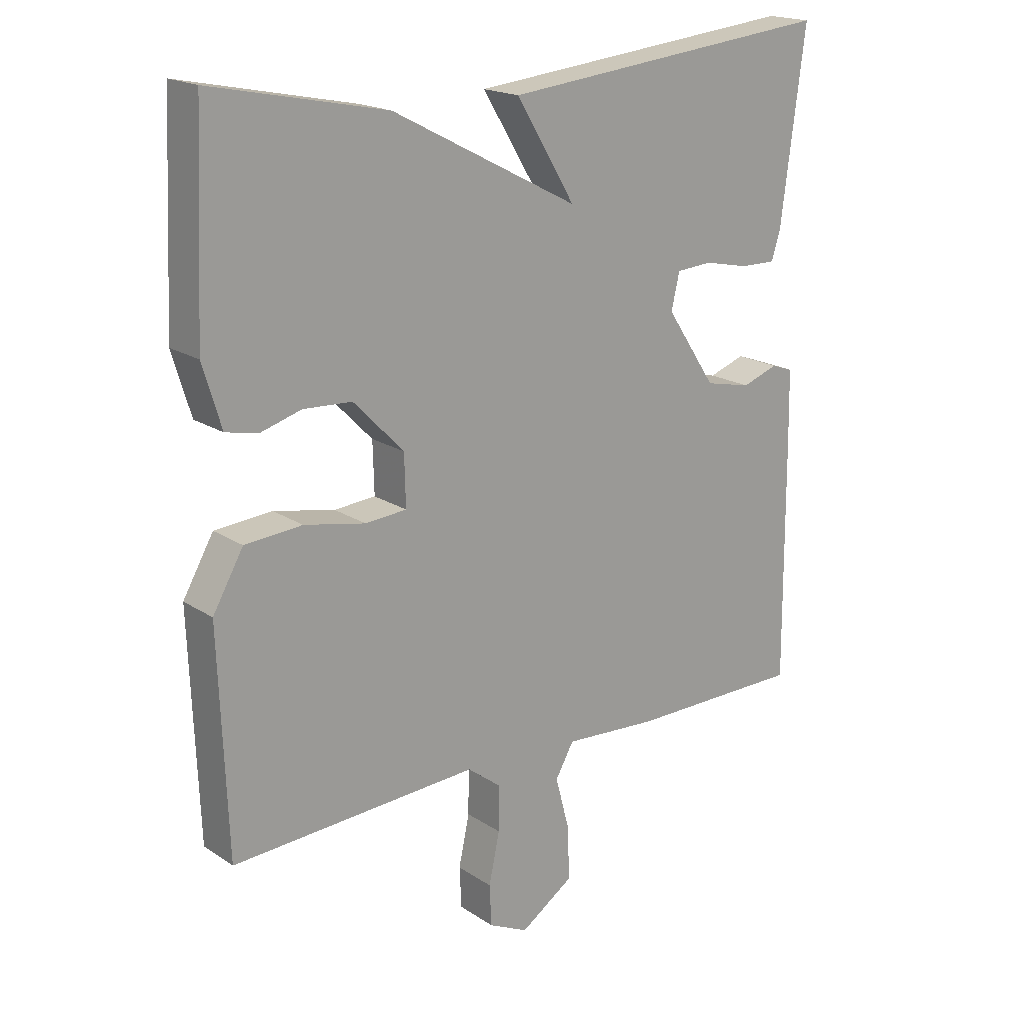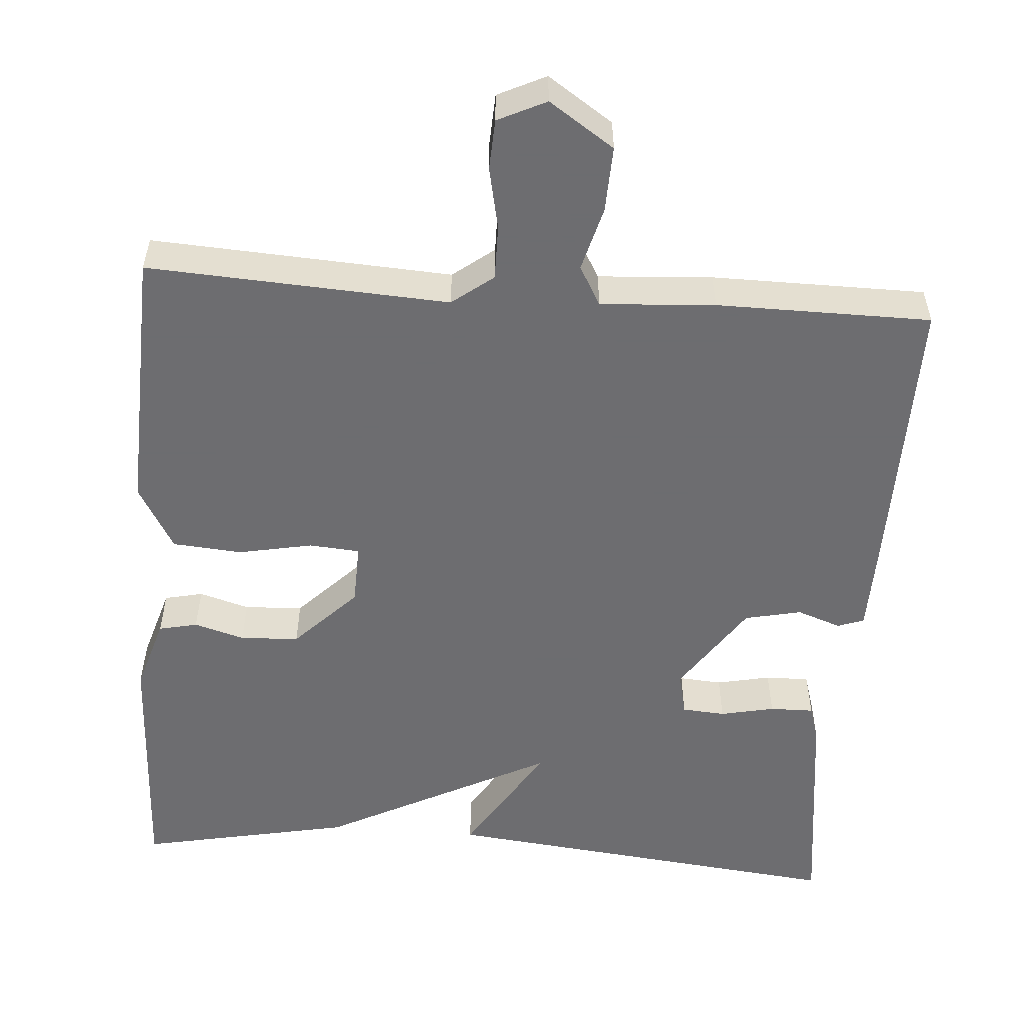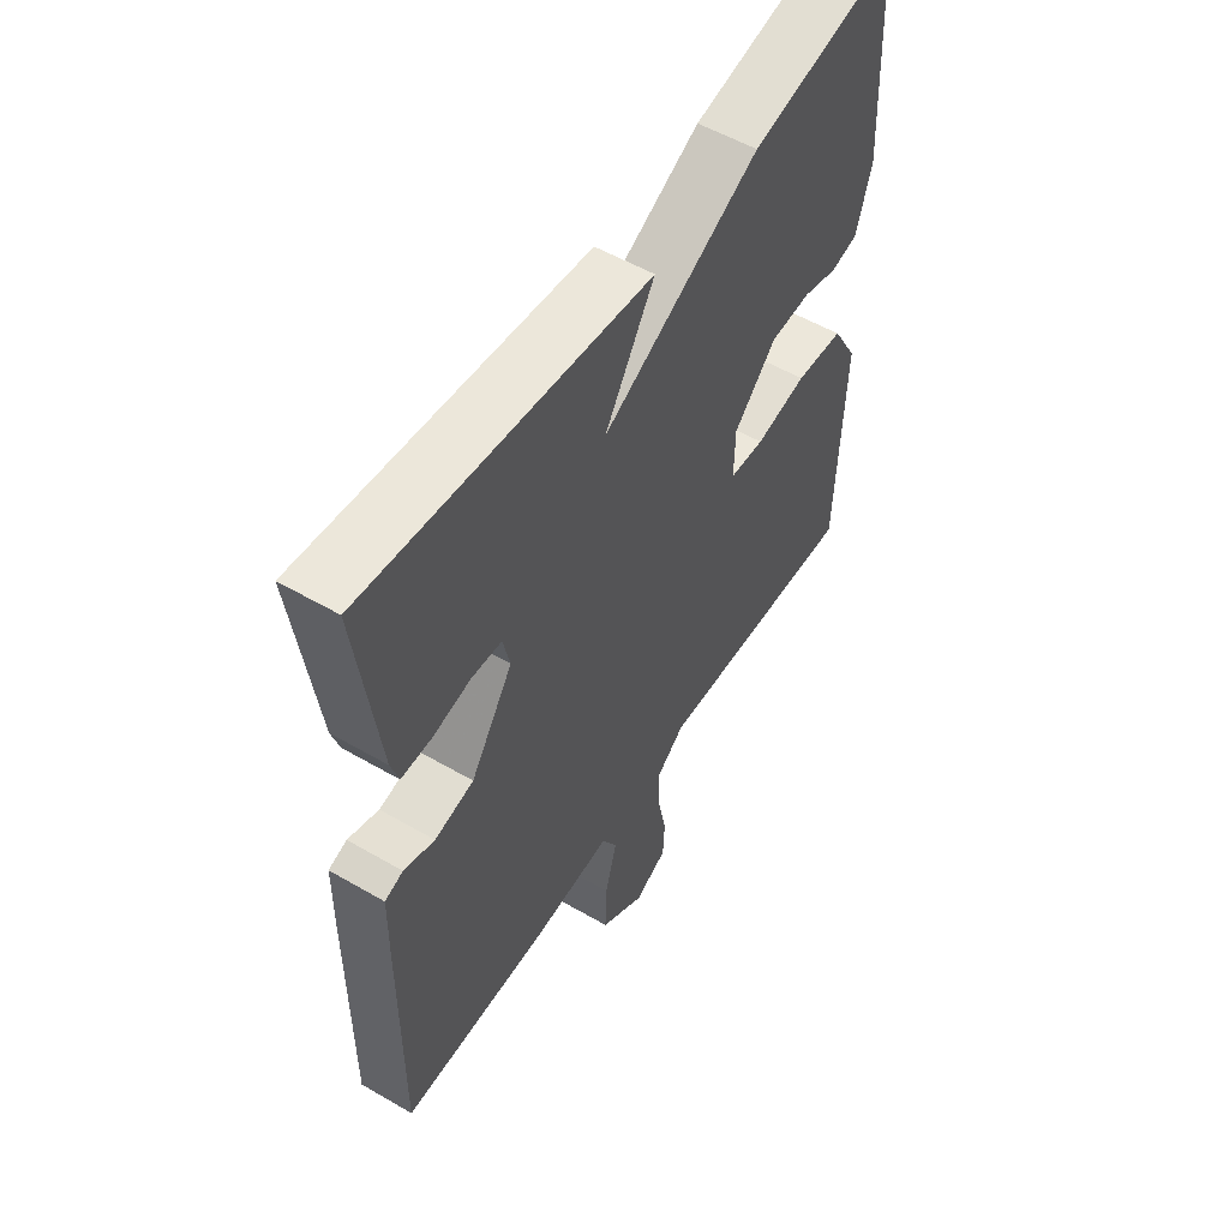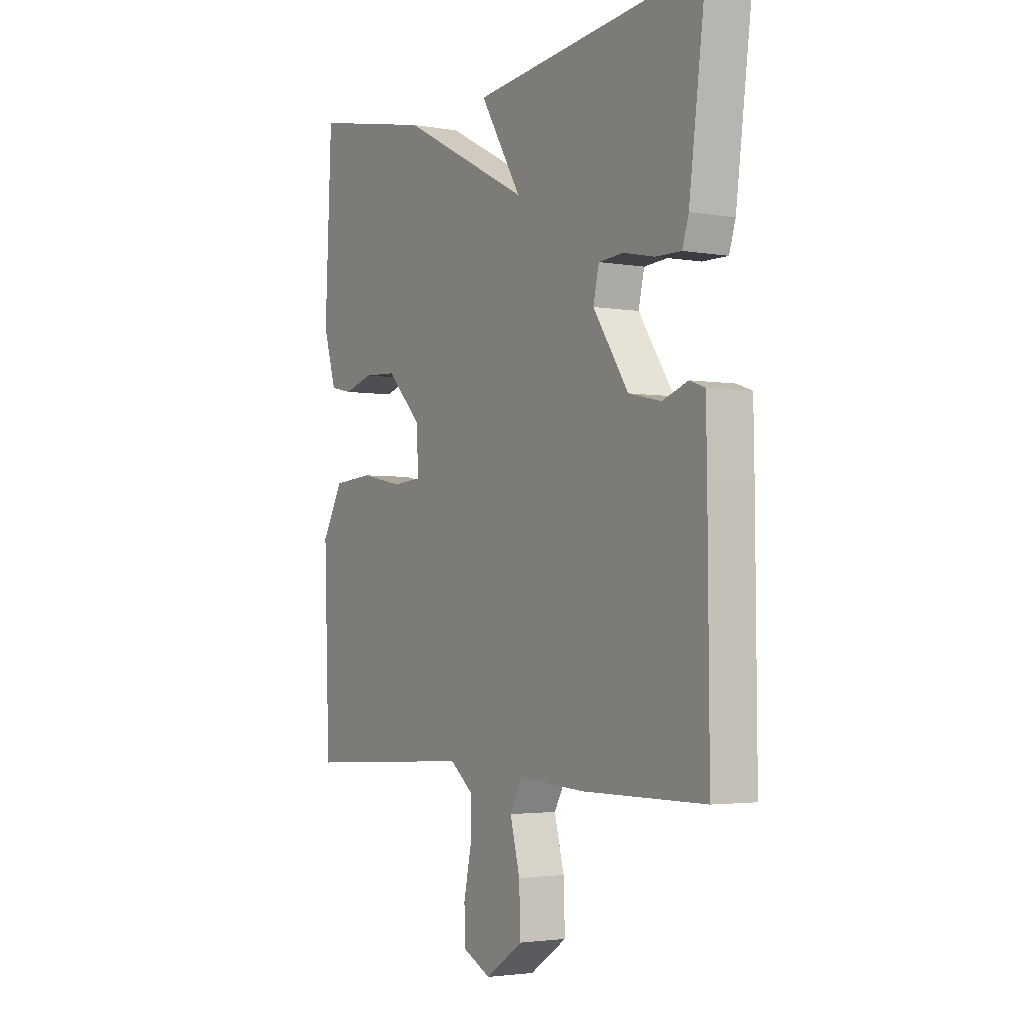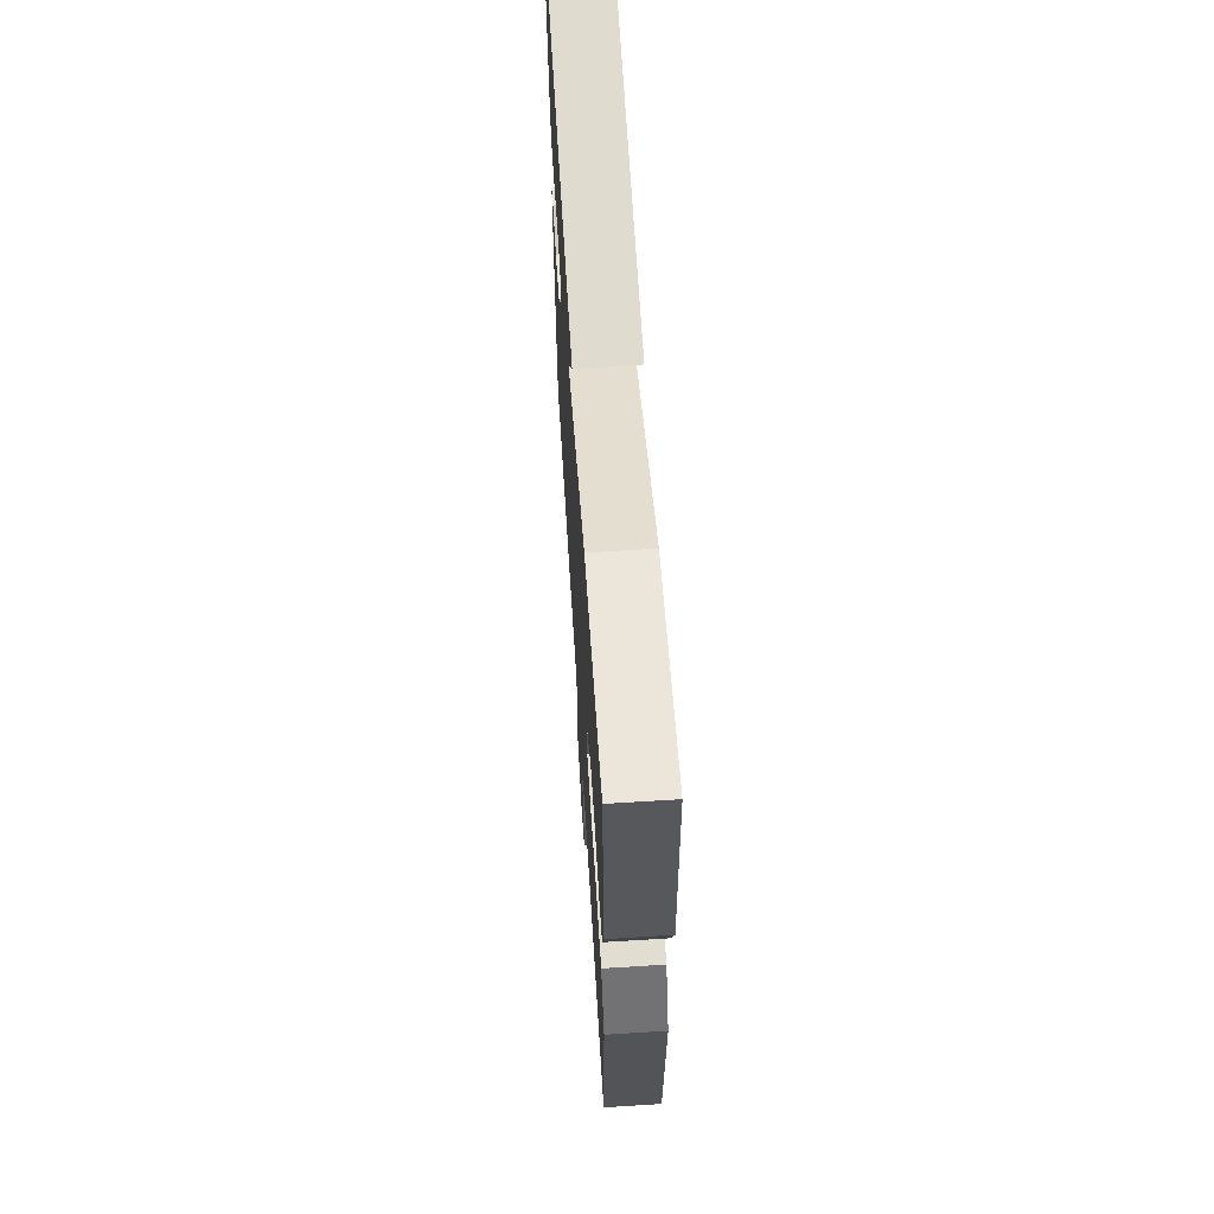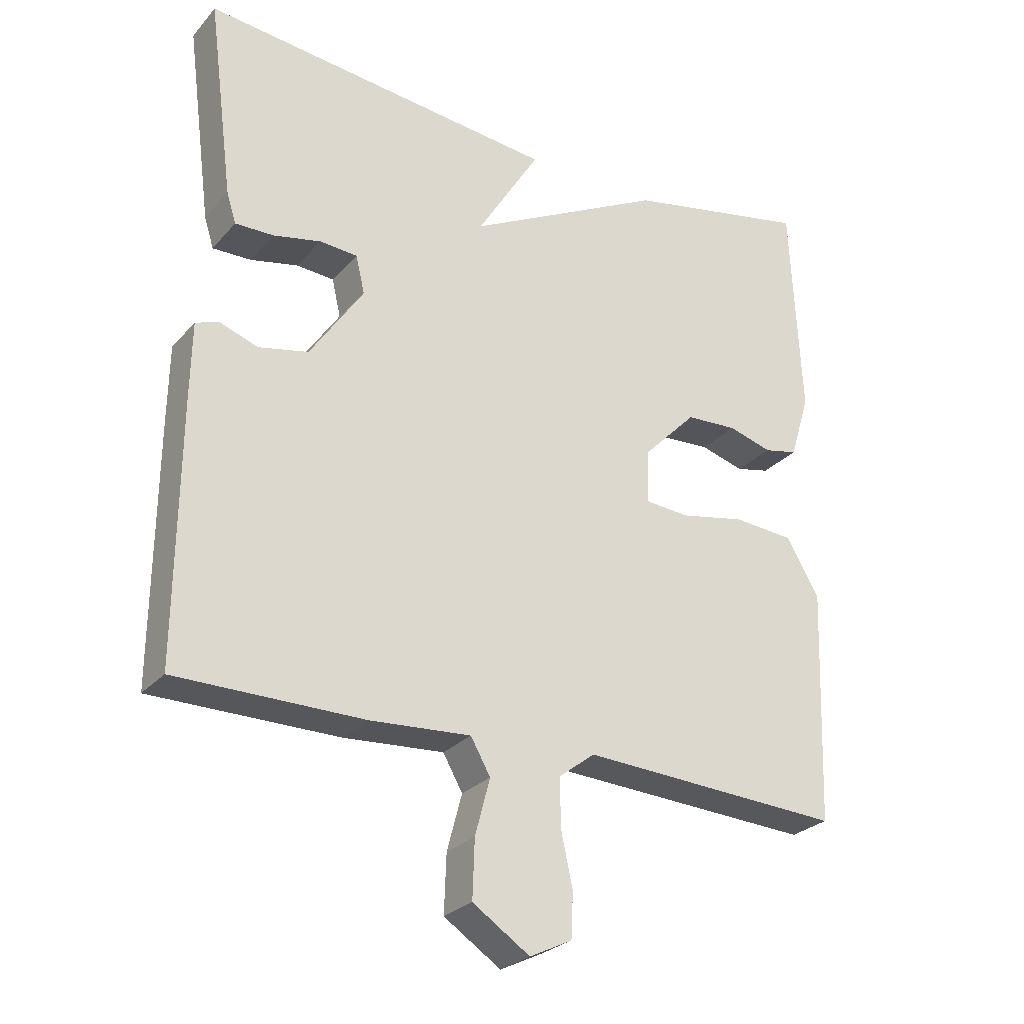
<metadata>
{"format":"obj","ext":"obj","renderer":"f3d","projection":"perspective","resolution":1024,"background":"white","views":[{"elev":18.8,"azim":140.9,"up":"+Z"},{"elev":-54.1,"azim":175.6,"up":"+Y"},{"elev":54.6,"azim":-58.4,"up":"+Z"},{"elev":-3.0,"azim":-121.1,"up":"+Z"},{"elev":64.4,"azim":86.4,"up":"+Z"},{"elev":-26.9,"azim":-31.8,"up":"+Z"}]}
</metadata>
<code>
v 0.5 0.07 -0.5
v 0.112 0.07 -0.479
v 0.059 0.07 -0.52
v 0.06 0.07 -0.591
v 0.077 0.07 -0.671
v 0.074 0.07 -0.736
v 0.012 0.07 -0.766
v -0.072 0.07 -0.71
v -0.069 0.07 -0.625
v -0.047 0.07 -0.542
v -0.076 0.07 -0.491
v -0.224 0.07 -0.501
v -0.5 0.07 -0.5
v -0.497 0.07 -0.121
v -0.495 0.07 -0.009
v -0.461 0.07 0.003
v -0.404 0.07 -0.017
v -0.331 0.07 -0.001
v -0.252 0.07 0.117
v -0.265 0.07 0.173
v -0.321 0.07 0.177
v -0.391 0.07 0.162
v -0.448 0.07 0.161
v -0.462 0.07 0.206
v -0.5 0.07 0.5
v 0.026 0.07 0.444
v -0.067 0.07 0.292
v 0.226 0.07 0.444
v 0.5 0.07 0.5
v 0.515 0.07 0.177
v 0.486 0.07 0.081
v 0.436 0.07 0.07
v 0.371 0.07 0.089
v 0.295 0.07 0.085
v 0.216 0.07 0.004
v 0.214 0.07 -0.076
v 0.279 0.07 -0.081
v 0.375 0.07 -0.062
v 0.465 0.07 -0.069
v 0.513 0.07 -0.153
v 0.5 0 -0.5
v 0.112 0 -0.479
v 0.059 0 -0.52
v 0.06 0 -0.591
v 0.077 0 -0.671
v 0.074 0 -0.736
v 0.012 0 -0.766
v -0.072 0 -0.71
v -0.069 0 -0.625
v -0.047 0 -0.542
v -0.076 0 -0.491
v -0.224 0 -0.501
v -0.5 0 -0.5
v -0.497 0 -0.121
v -0.495 0 -0.009
v -0.461 0 0.003
v -0.404 0 -0.017
v -0.331 0 -0.001
v -0.252 0 0.117
v -0.265 0 0.173
v -0.321 0 0.177
v -0.391 0 0.162
v -0.448 0 0.161
v -0.462 0 0.206
v -0.5 0 0.5
v 0.026 0 0.444
v -0.067 0 0.292
v 0.226 0 0.444
v 0.5 0 0.5
v 0.515 0 0.177
v 0.486 0 0.081
v 0.436 0 0.07
v 0.371 0 0.089
v 0.295 0 0.085
v 0.216 0 0.004
v 0.214 0 -0.076
v 0.279 0 -0.081
v 0.375 0 -0.062
v 0.465 0 -0.069
v 0.513 0 -0.153
f 40 1 2
f 39 40 2
f 38 39 2
f 37 38 2
f 36 37 2 3
f 35 36 3
f 31 32 33
f 30 31 33
f 29 30 33
f 28 29 33
f 27 28 33
f 27 33 34
f 25 26 27
f 24 25 27
f 23 24 27
f 22 23 27
f 21 22 27
f 20 21 27
f 27 34 35
f 20 27 35
f 19 20 35
f 15 16 17
f 14 15 17
f 13 14 17
f 12 13 17
f 11 12 17
f 11 17 18
f 19 35 3
f 18 19 3
f 11 18 3
f 10 11 3
f 8 9 10
f 7 8 10
f 6 7 10
f 5 6 10
f 4 5 10
f 3 4 10
f 42 41 80
f 42 80 79
f 42 79 78
f 42 78 77
f 43 42 77 76
f 43 76 75
f 73 72 71
f 73 71 70
f 73 70 69
f 73 69 68
f 73 68 67
f 74 73 67
f 67 66 65
f 67 65 64
f 67 64 63
f 67 63 62
f 67 62 61
f 67 61 60
f 75 74 67
f 75 67 60
f 75 60 59
f 57 56 55
f 57 55 54
f 57 54 53
f 57 53 52
f 57 52 51
f 58 57 51
f 43 75 59
f 43 59 58
f 43 58 51
f 43 51 50
f 50 49 48
f 50 48 47
f 50 47 46
f 50 46 45
f 50 45 44
f 50 44 43
f 1 41 42 2
f 2 42 43 3
f 3 43 44 4
f 4 44 45 5
f 5 45 46 6
f 6 46 47 7
f 7 47 48 8
f 8 48 49 9
f 9 49 50 10
f 10 50 51 11
f 11 51 52 12
f 12 52 53 13
f 13 53 54 14
f 14 54 55 15
f 15 55 56 16
f 16 56 57 17
f 17 57 58 18
f 18 58 59 19
f 19 59 60 20
f 20 60 61 21
f 21 61 62 22
f 22 62 63 23
f 23 63 64 24
f 24 64 65 25
f 25 65 66 26
f 26 66 67 27
f 27 67 68 28
f 28 68 69 29
f 29 69 70 30
f 30 70 71 31
f 31 71 72 32
f 32 72 73 33
f 33 73 74 34
f 34 74 75 35
f 35 75 76 36
f 36 76 77 37
f 37 77 78 38
f 38 78 79 39
f 39 79 80 40
f 40 80 41 1

</code>
